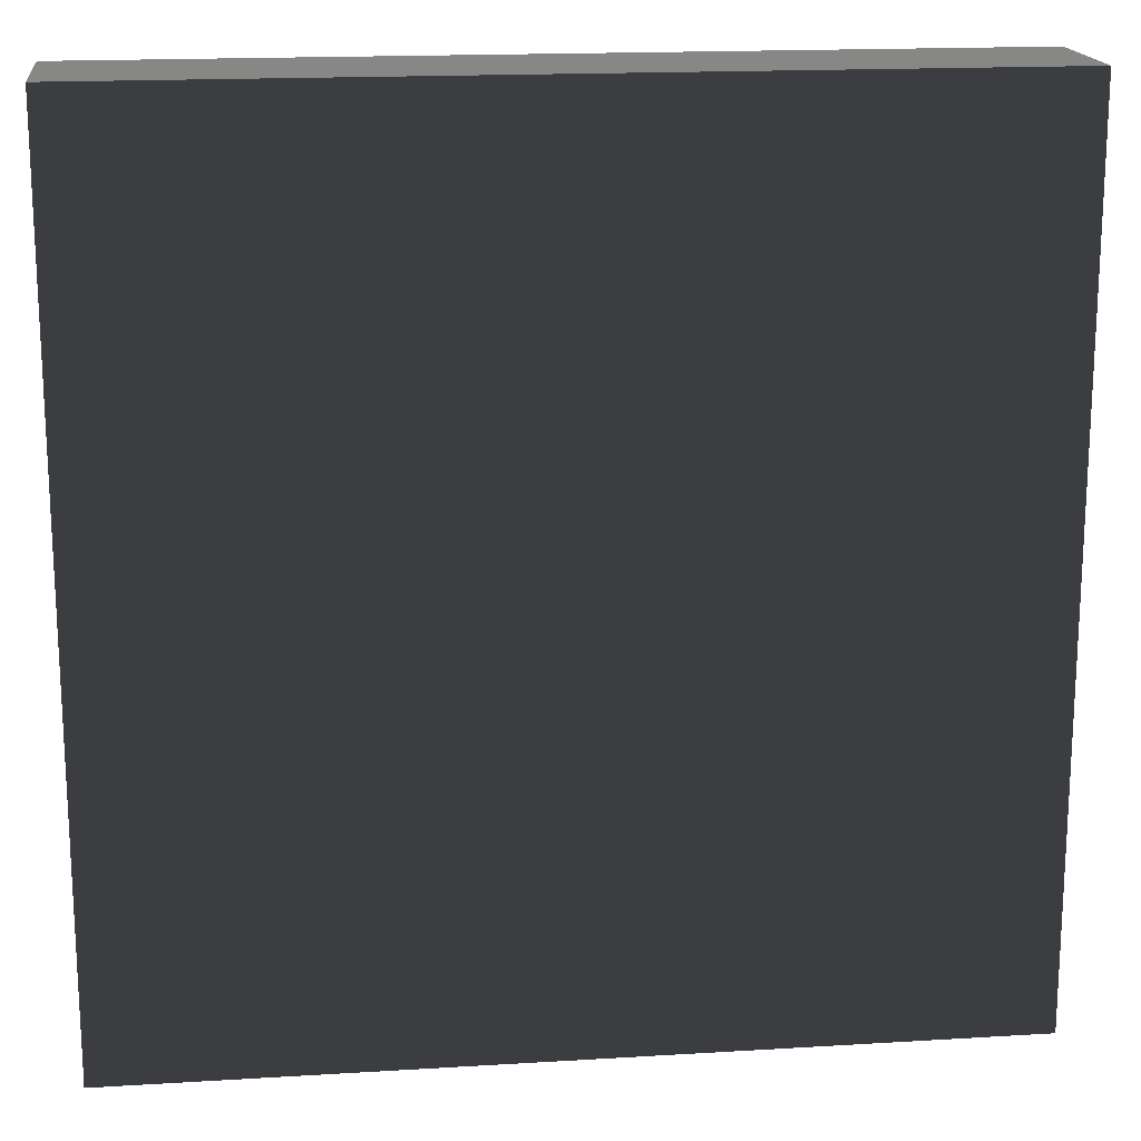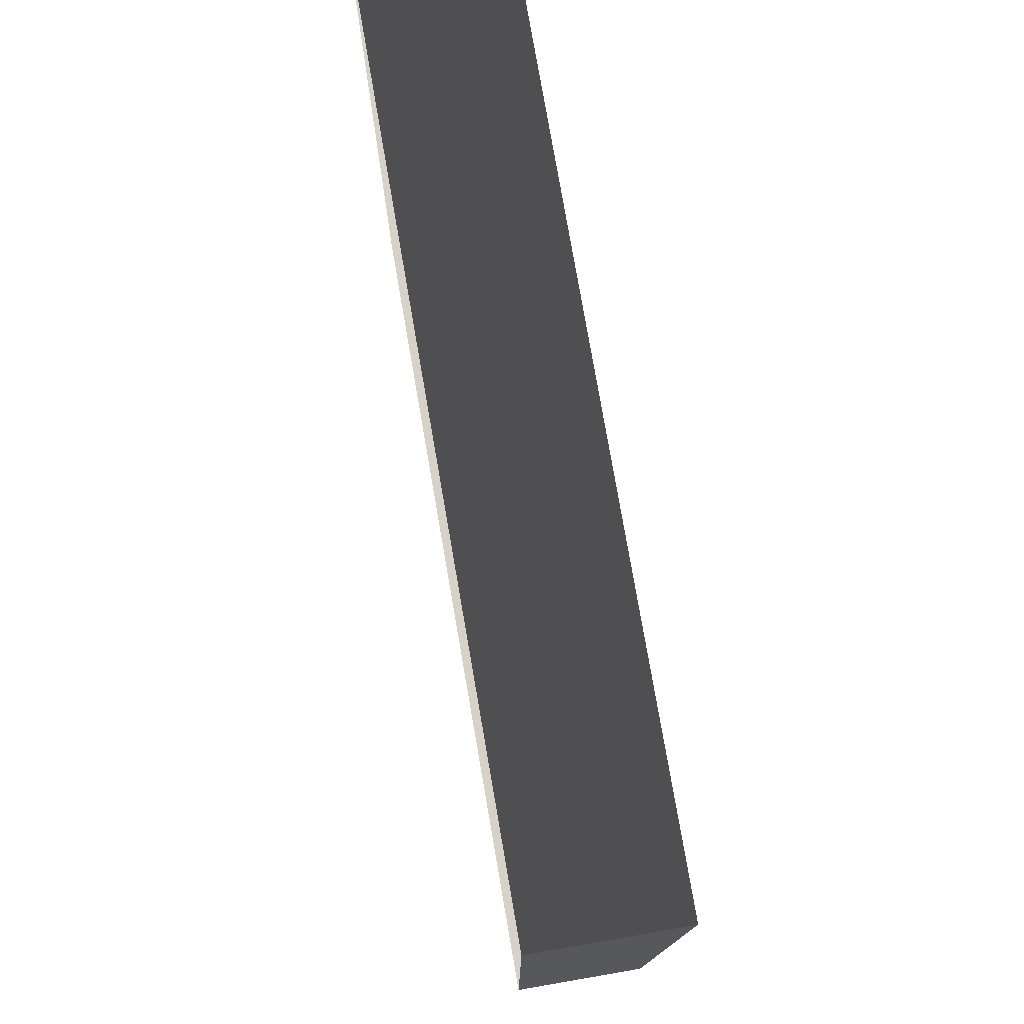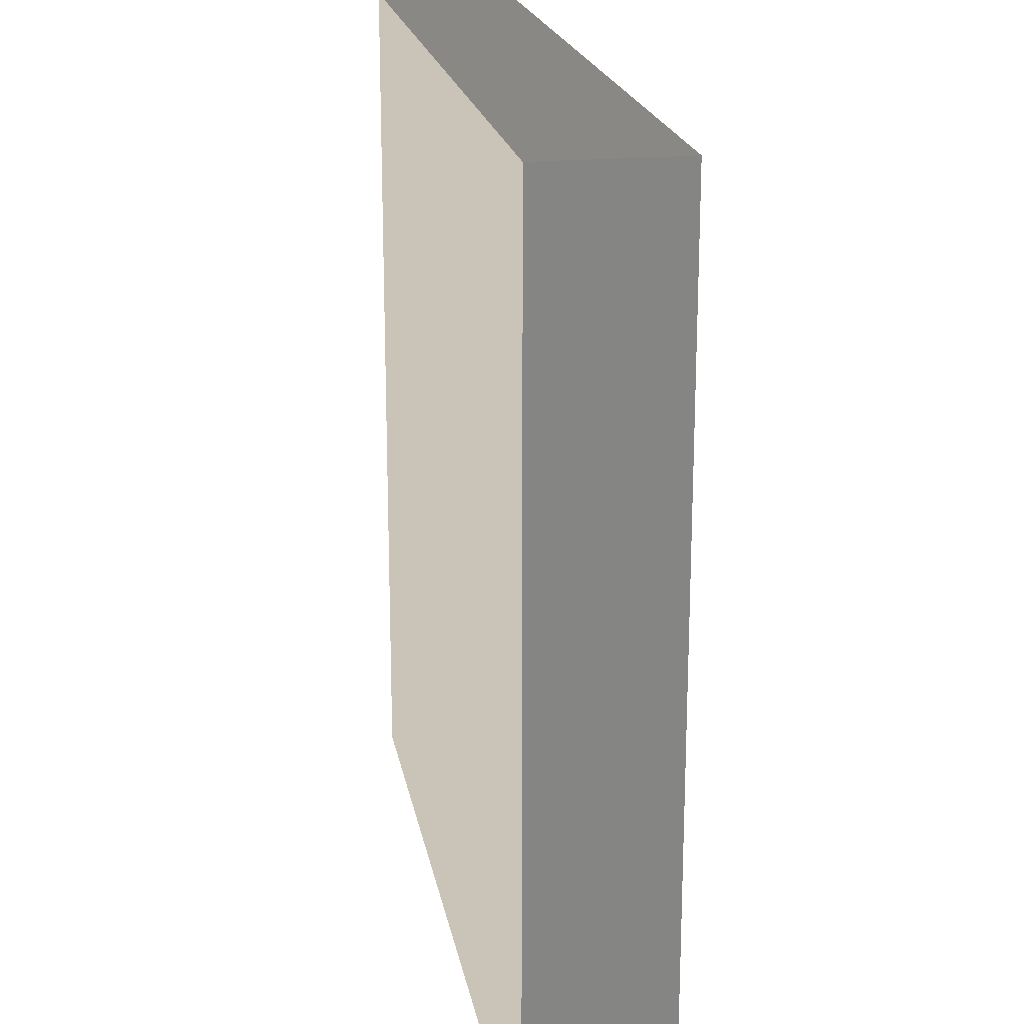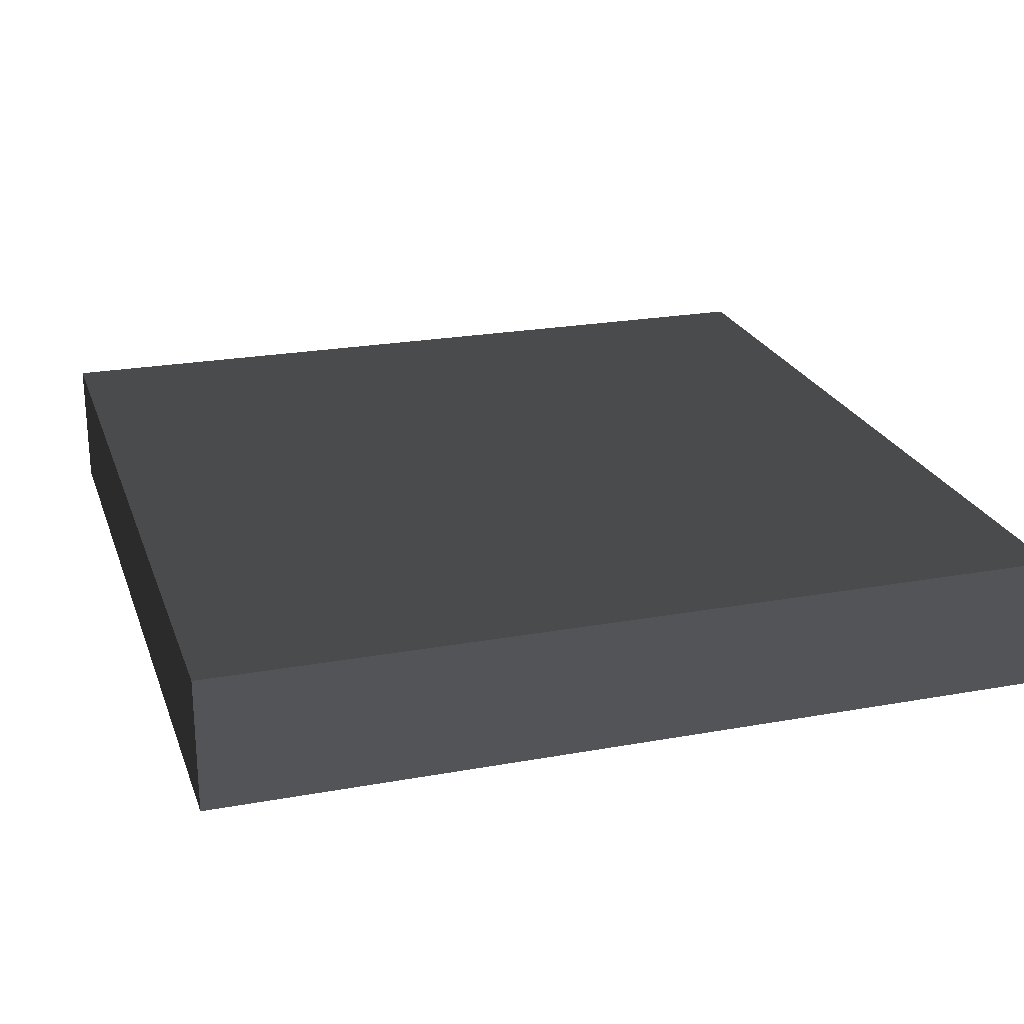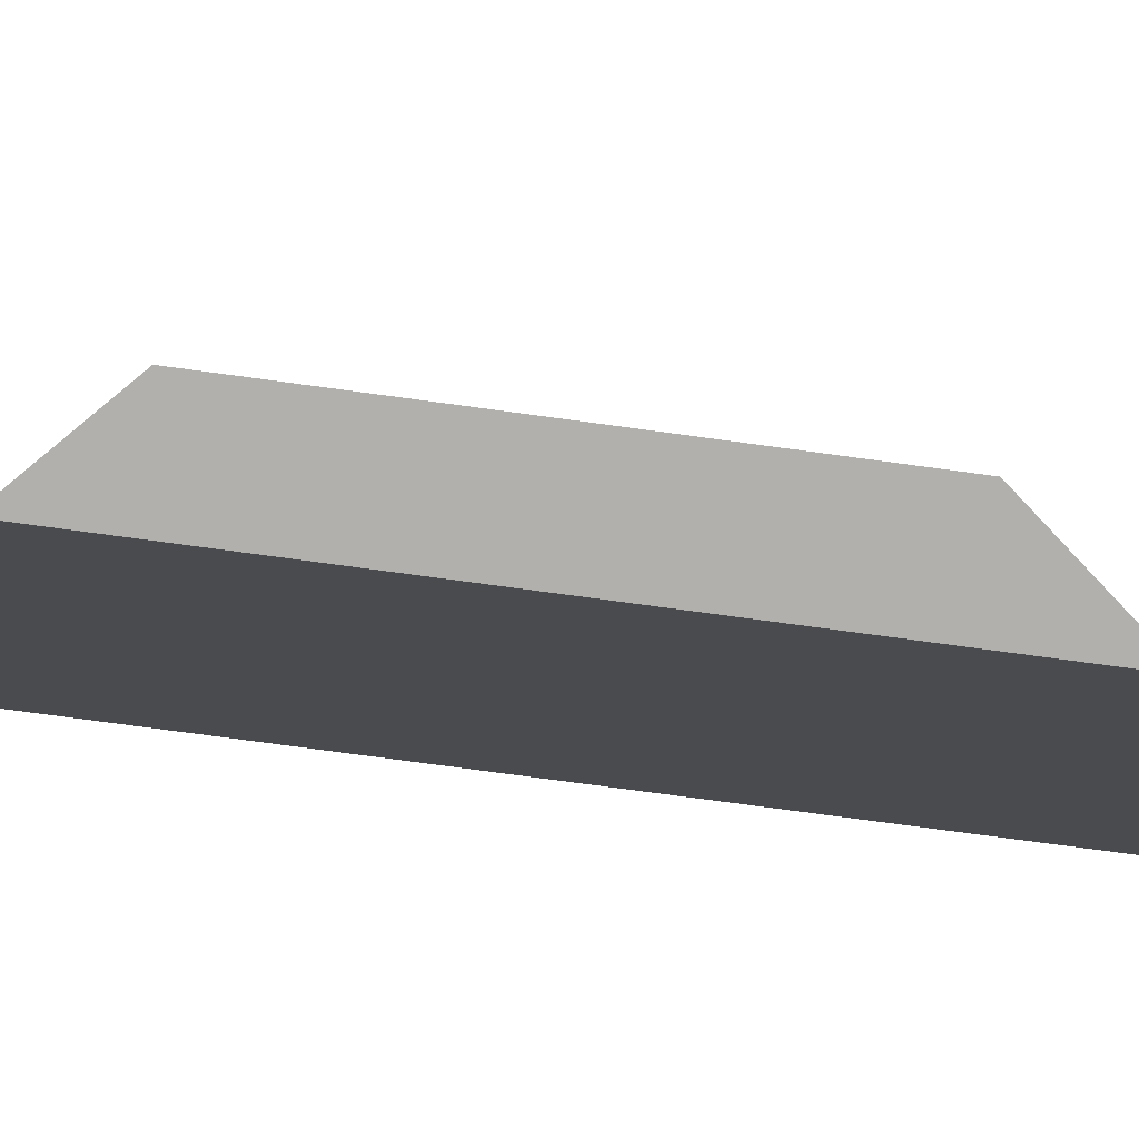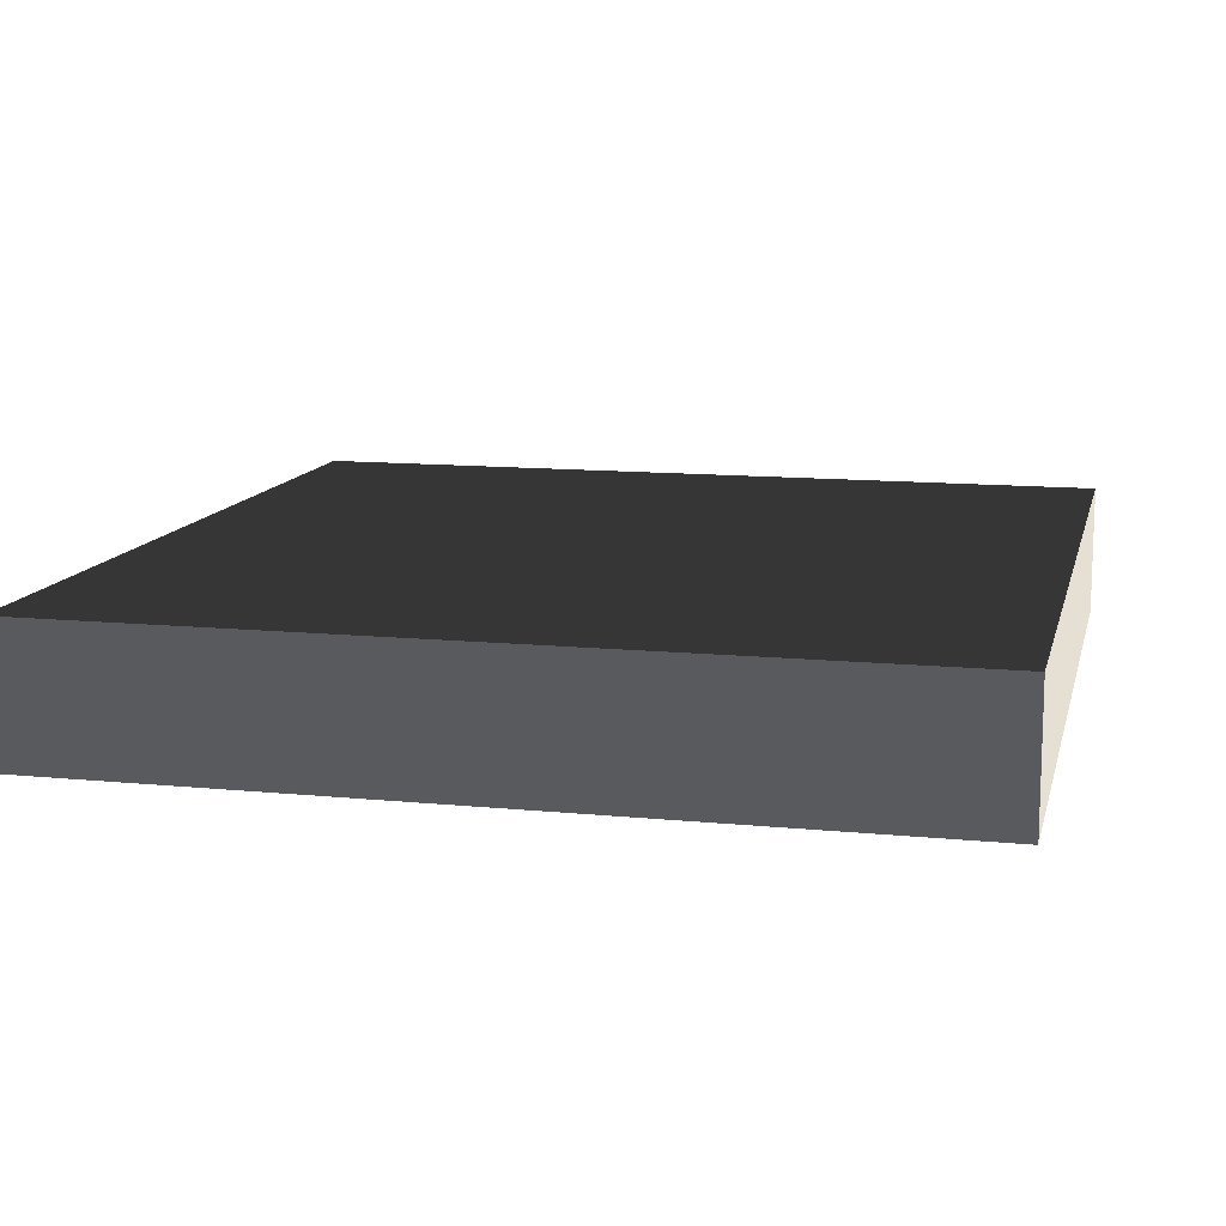
<metadata>
{"format":"obj","ext":"obj","renderer":"f3d","projection":"perspective","resolution":1024,"background":"white","views":[{"elev":17.3,"azim":173.1,"up":"+Y"},{"elev":77.4,"azim":80.2,"up":"+Y"},{"elev":20.0,"azim":80.1,"up":"+Y"},{"elev":23.2,"azim":-107.1,"up":"+Z"},{"elev":-78.7,"azim":172.4,"up":"+Y"},{"elev":12.2,"azim":-76.8,"up":"+Z"}]}
</metadata>
<code>
v -1.352 -1.352 -0.2109
v -1.352 1.352 -0.2109
v -1.352 1.352 0.2108
v -1.352 -1.352 0.2108
v -1.352 1.352 -0.2109
v 1.352 1.352 -0.2109
v 1.352 1.352 0.2108
v -1.352 1.352 0.2108
v 1.352 1.352 -0.2109
v 1.352 -1.352 -0.2109
v 1.352 -1.352 0.2108
v 1.352 1.352 0.2108
v 1.352 -1.352 -0.2109
v -1.352 -1.352 -0.2109
v -1.352 -1.352 0.2108
v 1.352 -1.352 0.2108
v -1.352 1.352 -0.2109
v -1.352 -1.352 -0.2109
v 1.352 -1.352 -0.2109
v 1.352 1.352 -0.2109
v 1.352 1.352 0.2108
v 1.352 -1.352 0.2108
v -1.352 -1.352 0.2108
v -1.352 1.352 0.2108
g Green_top_(10)_861_41
f 1 3 2
f 1 4 3
f 5 7 6
f 5 8 7
f 9 11 10
f 9 12 11
f 13 15 14
f 13 16 15
f 17 19 18
f 17 20 19
f 21 23 22
f 21 24 23

</code>
